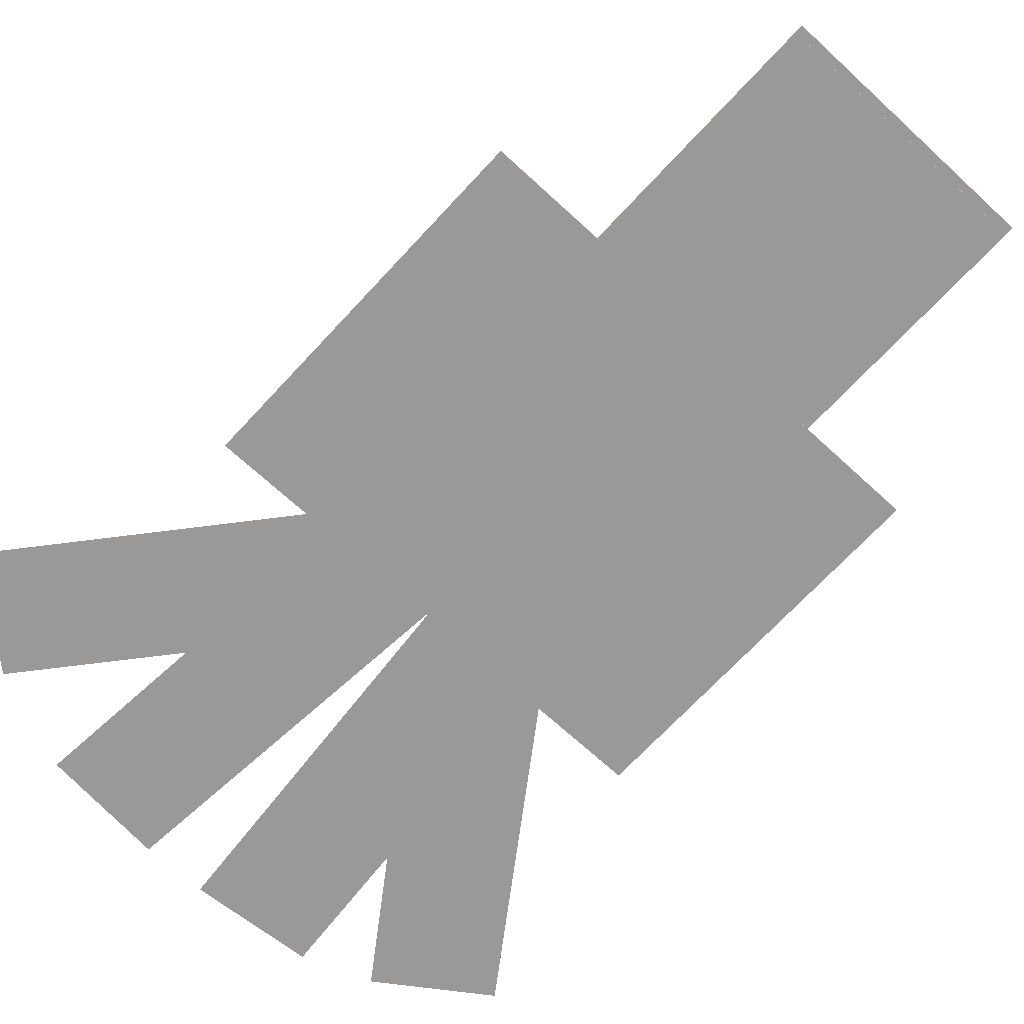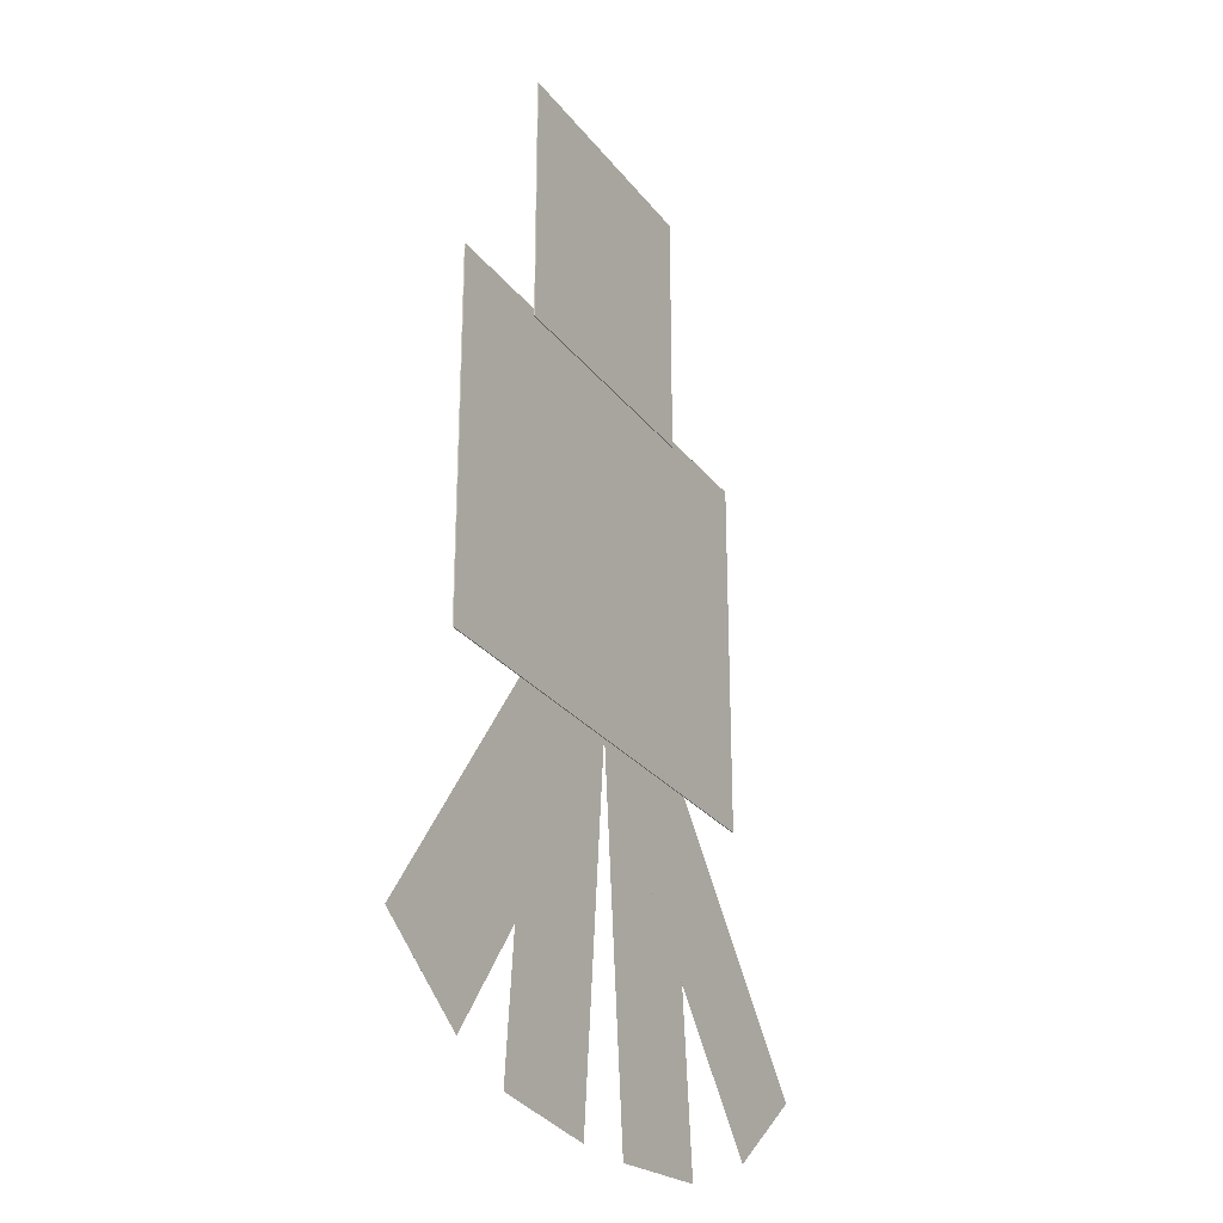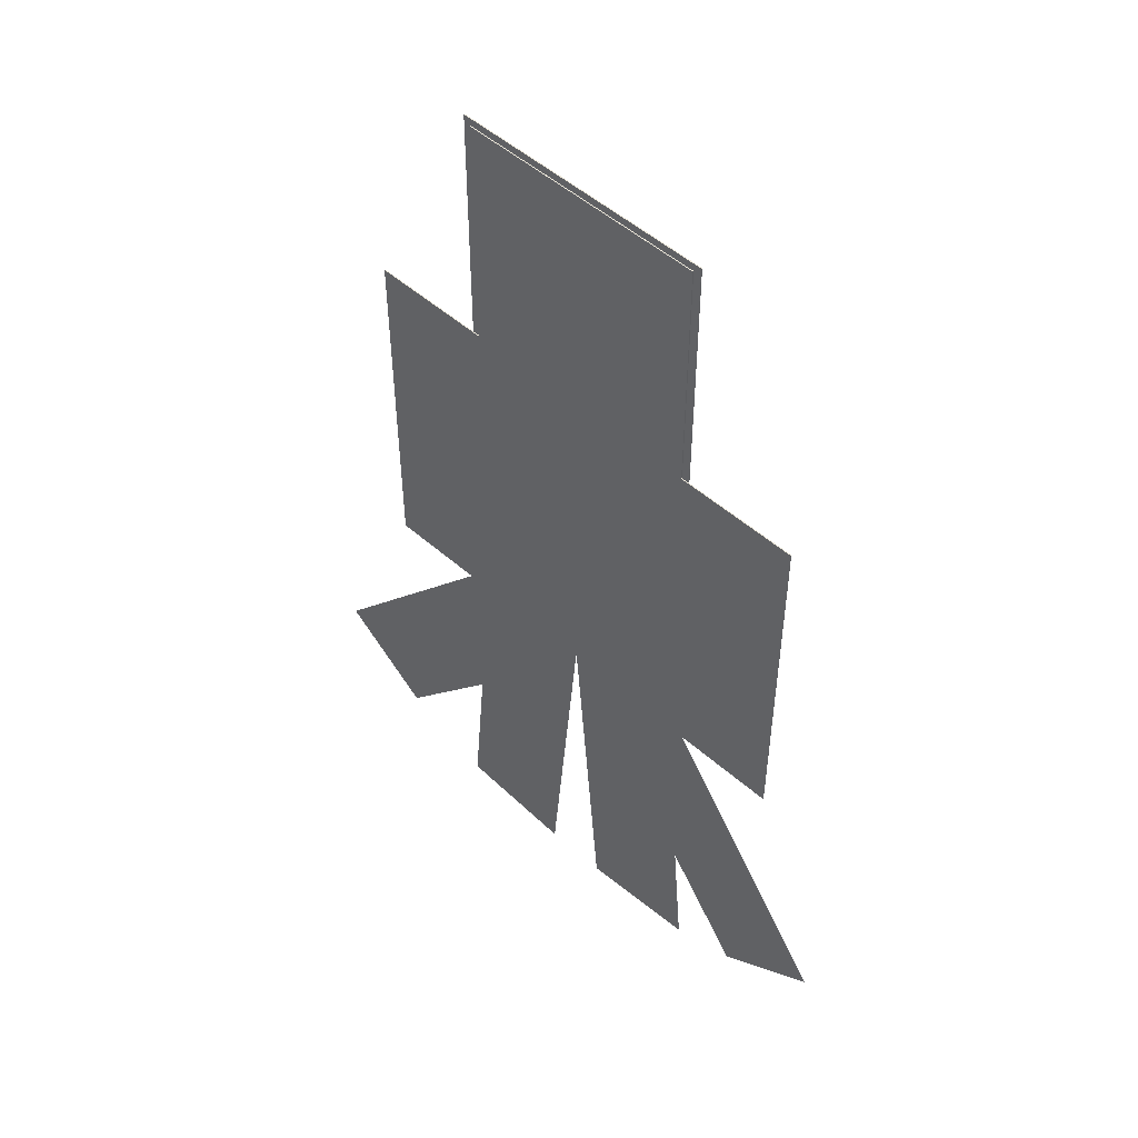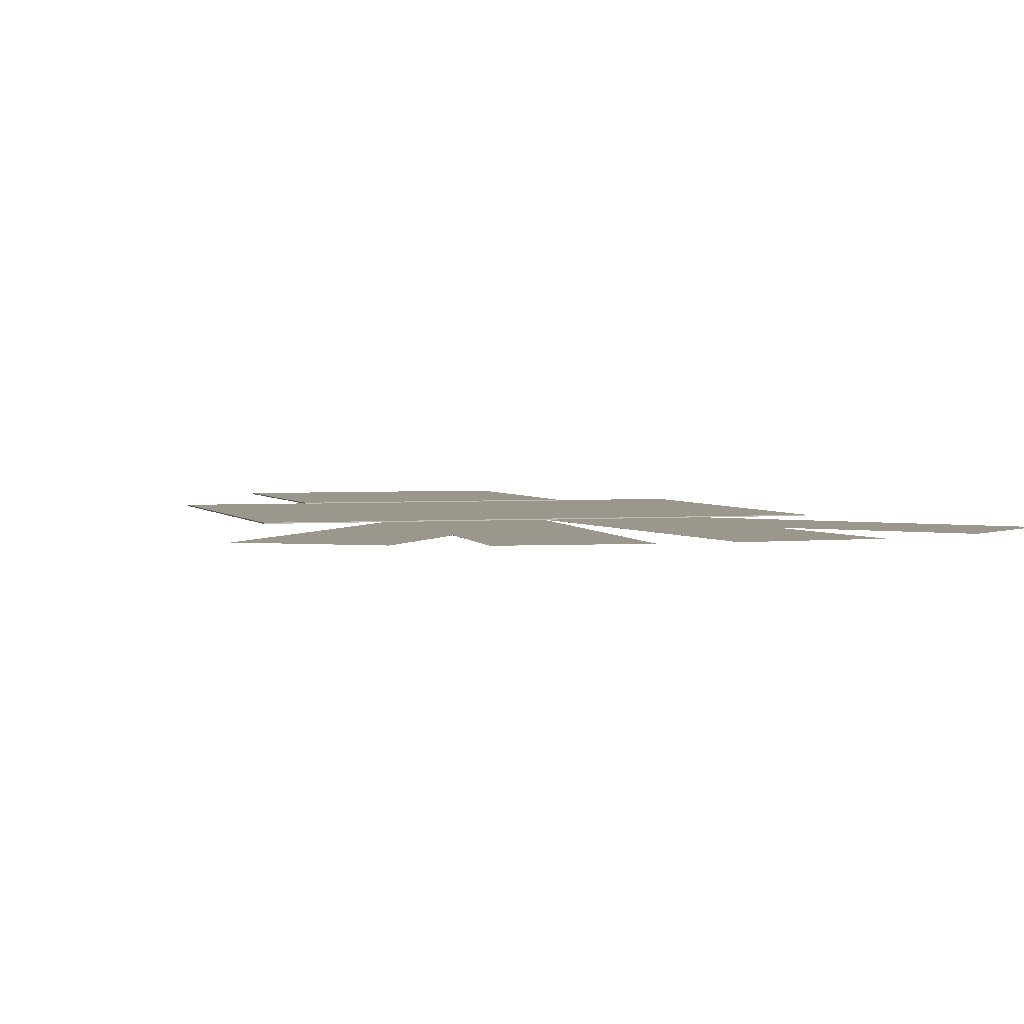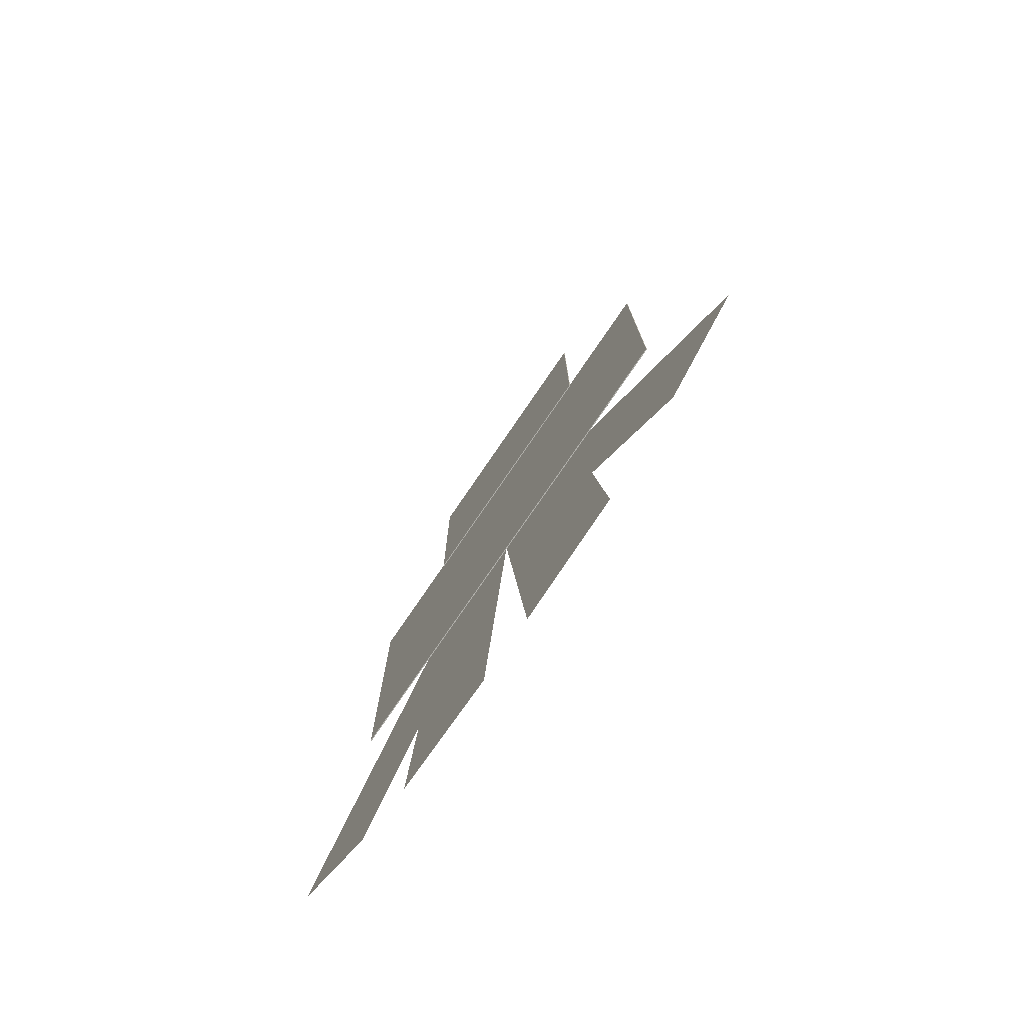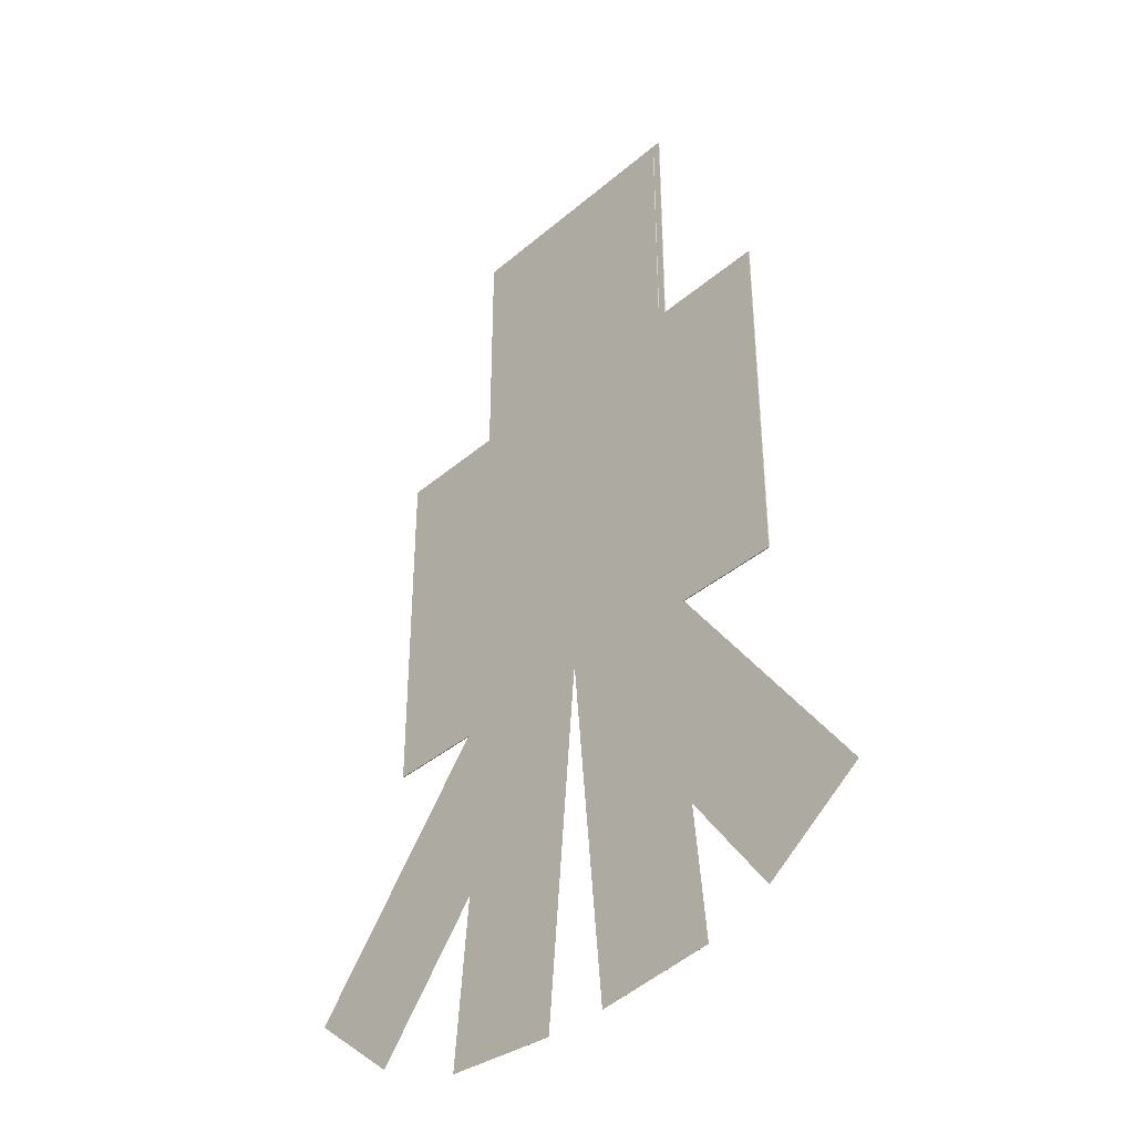
<metadata>
{"format":"obj","ext":"obj","renderer":"f3d","projection":"perspective","resolution":1024,"background":"white","views":[{"elev":-68.9,"azim":-42.7,"up":"+Y"},{"elev":-27.2,"azim":119.2,"up":"+Z"},{"elev":51.3,"azim":43.7,"up":"+Z"},{"elev":2.6,"azim":162.8,"up":"+Y"},{"elev":-77.5,"azim":-124.4,"up":"+Z"},{"elev":-38.8,"azim":46.8,"up":"+Z"}]}
</metadata>
<code>
o cube
v 0.25 -0 0.4657
v 0.25 -0 -0.2843
v 0.25 0.001953 0.4657
v 0.25 0.001953 -0.2843
v -0.25 0.001953 0.4657
v -0.25 0.001953 -0.2843
v -0.25 -0 0.4657
v -0.25 -0 -0.2843
v 0.5 -0 0.4657
v 0.5 -0 -0.2843
v 0.5 0.001953 0.4657
v 0.5 0.001953 -0.2843
v 0.25 0.001953 0.4657
v 0.25 0.001953 -0.2843
v 0.25 -0 0.4657
v 0.25 -0 -0.2843
v -0.25 -0 0.4657
v -0.25 -0 -0.2843
v -0.25 0.001953 0.4657
v -0.25 0.001953 -0.2843
v -0.5 0.001953 0.4657
v -0.5 0.001953 -0.2843
v -0.5 -0 0.4657
v -0.5 -0 -0.2843
v 0.25 -0 0.9657
v 0.25 -0 0.4657
v 0.25 0.001953 0.9657
v 0.25 0.001953 0.4657
v -0.25 0.001953 0.9657
v -0.25 0.001953 0.4657
v -0.25 -0 0.9657
v -0.25 -0 0.4657
v 0.2656 0.001953 0.9813
v 0.2656 0.001953 0.4501
v 0.2656 0.003906 0.9813
v 0.2656 0.003906 0.4501
v -0.2656 0.003906 0.9813
v -0.2656 0.003906 0.4501
v -0.2656 0.001953 0.9813
v -0.2656 0.001953 0.4501
v -0.000476 6.2e-05 -0.2795
v -0.000476 -0 -0.2795
v -0.06584 6.2e-05 -1.027
v -0.06584 -0 -1.027
v -0.3149 6.2e-05 -1.005
v -0.3149 -0 -1.005
v -0.2495 6.2e-05 -0.2578
v -0.2495 -0 -0.2578
v 0.2495 6.2e-05 -0.2578
v 0.2495 -0 -0.2578
v 0.3149 6.2e-05 -1.005
v 0.3149 -0 -1.005
v 0.06584 6.2e-05 -1.027
v 0.06584 -0 -1.027
v 0.000476 6.2e-05 -0.2795
v 0.000476 -0 -0.2795
v -0.02924 6.2e-05 -0.349
v -0.02924 -0 -0.349
v -0.5113 6.2e-05 -0.9235
v -0.5113 -0 -0.9235
v -0.7028 6.2e-05 -0.7628
v -0.7028 -0 -0.7628
v -0.2208 6.2e-05 -0.1883
v -0.2208 -0 -0.1883
v 0.2274 6.2e-05 -0.197
v 0.2274 -0 -0.197
v 0.6576 6.2e-05 -0.8113
v 0.6576 -0 -0.8113
v 0.4528 6.2e-05 -0.9547
v 0.4528 -0 -0.9547
v 0.02261 6.2e-05 -0.3403
v 0.02261 -0 -0.3403
f 7 1 3 5
f 16 10 9 15
f 32 26 25 31
f 47 41 43 45
f 24 18 17 23
f 50 52 51 49
f 12 14 13 11
f 22 24 23 21
f 62 60 58 64
f 44 46 45 43
f 15 9 11 13
f 14 16 15 13
f 6 4 2 8
f 54 56 55 53
f 55 49 51 53
f 68 70 69 67
f 18 20 19 17
f 30 28 26 32
f 42 44 43 41
f 10 12 11 9
f 36 38 37 35
f 4 6 5 3
f 20 22 21 19
f 8 2 1 7
f 14 12 10 16
f 2 4 3 1
f 30 32 31 29
f 62 64 63 61
f 38 36 34 40
f 22 20 18 24
f 52 54 53 51
f 46 44 42 48
f 71 65 67 69
f 54 52 50 56
f 31 25 27 29
f 72 66 65 71
f 23 17 19 21
f 46 48 47 45
f 34 36 35 33
f 64 58 57 63
f 58 60 59 57
f 39 33 35 37
f 48 42 41 47
f 60 62 61 59
f 40 34 33 39
f 28 30 29 27
f 6 8 7 5
f 70 72 71 69
f 56 50 49 55
f 26 28 27 25
f 63 57 59 61
f 70 68 66 72
f 38 40 39 37
f 66 68 67 65

</code>
